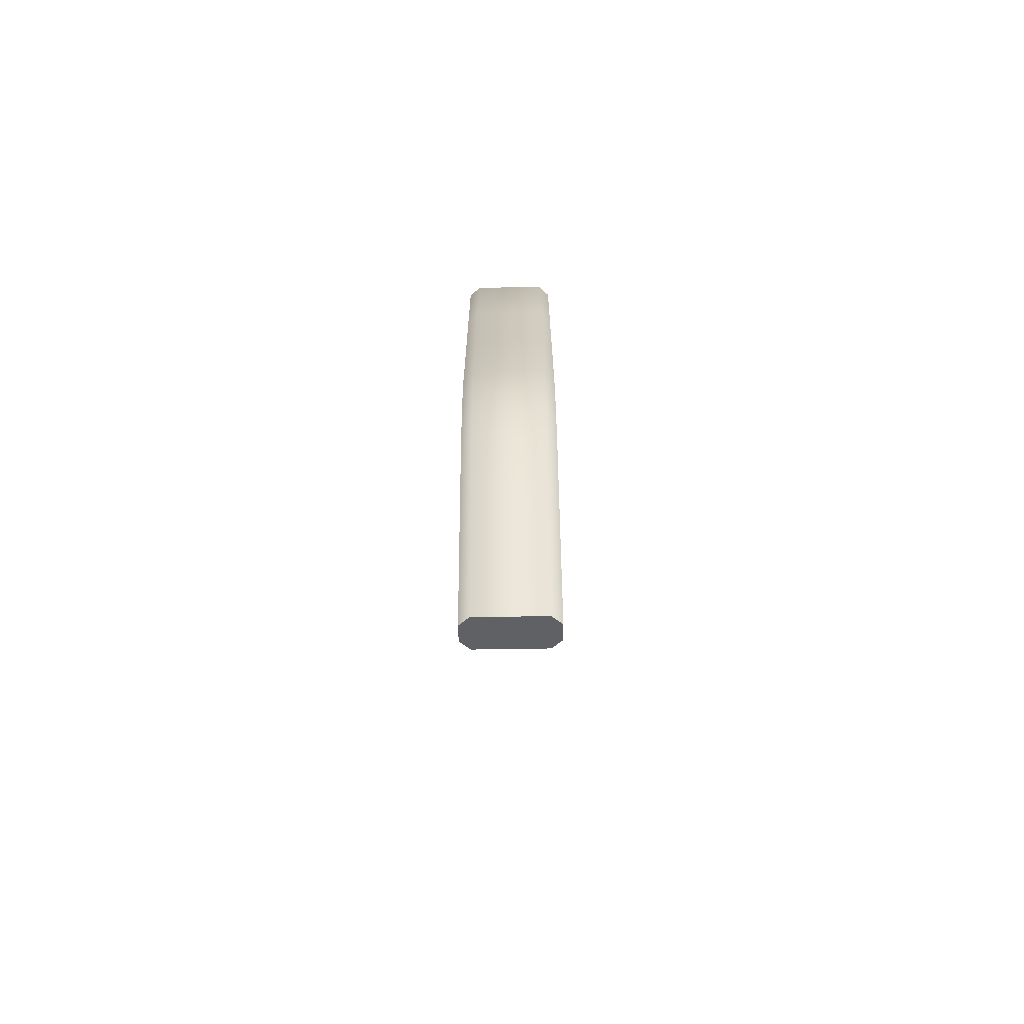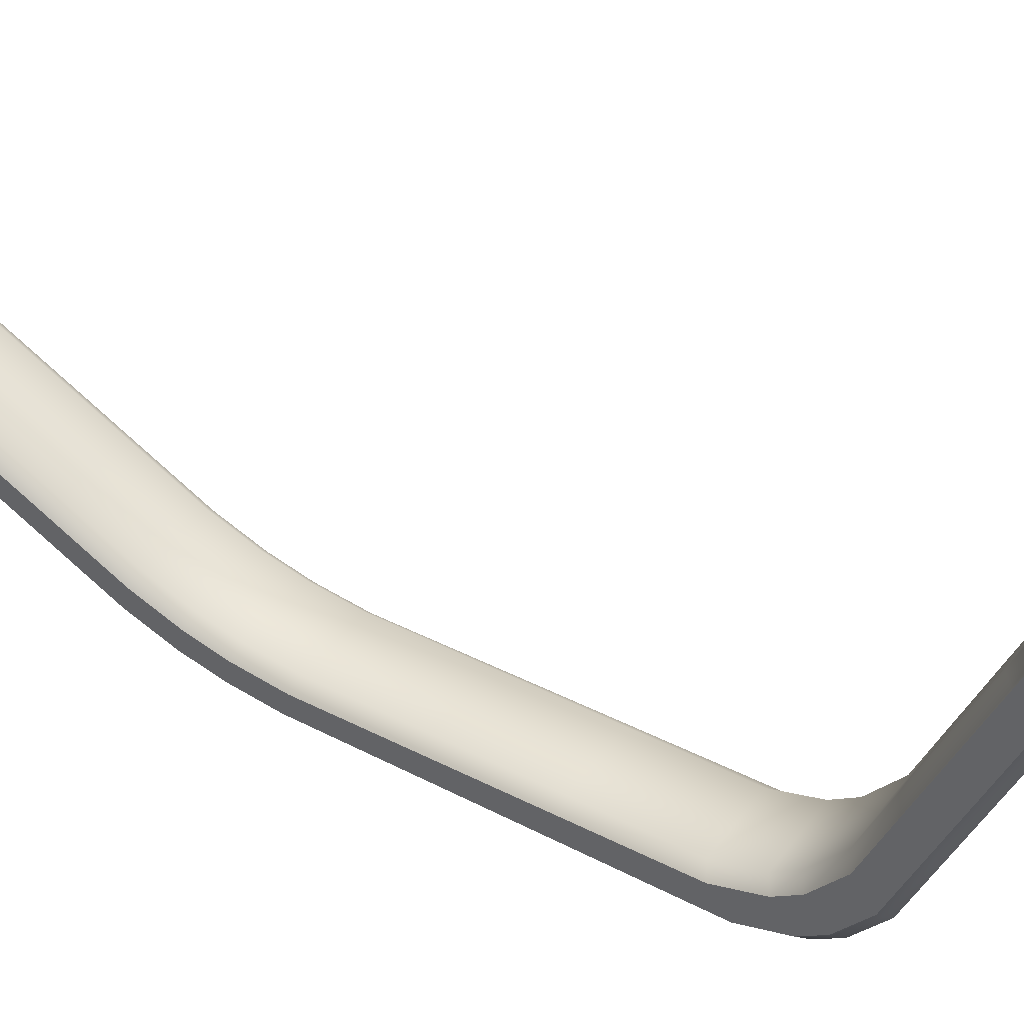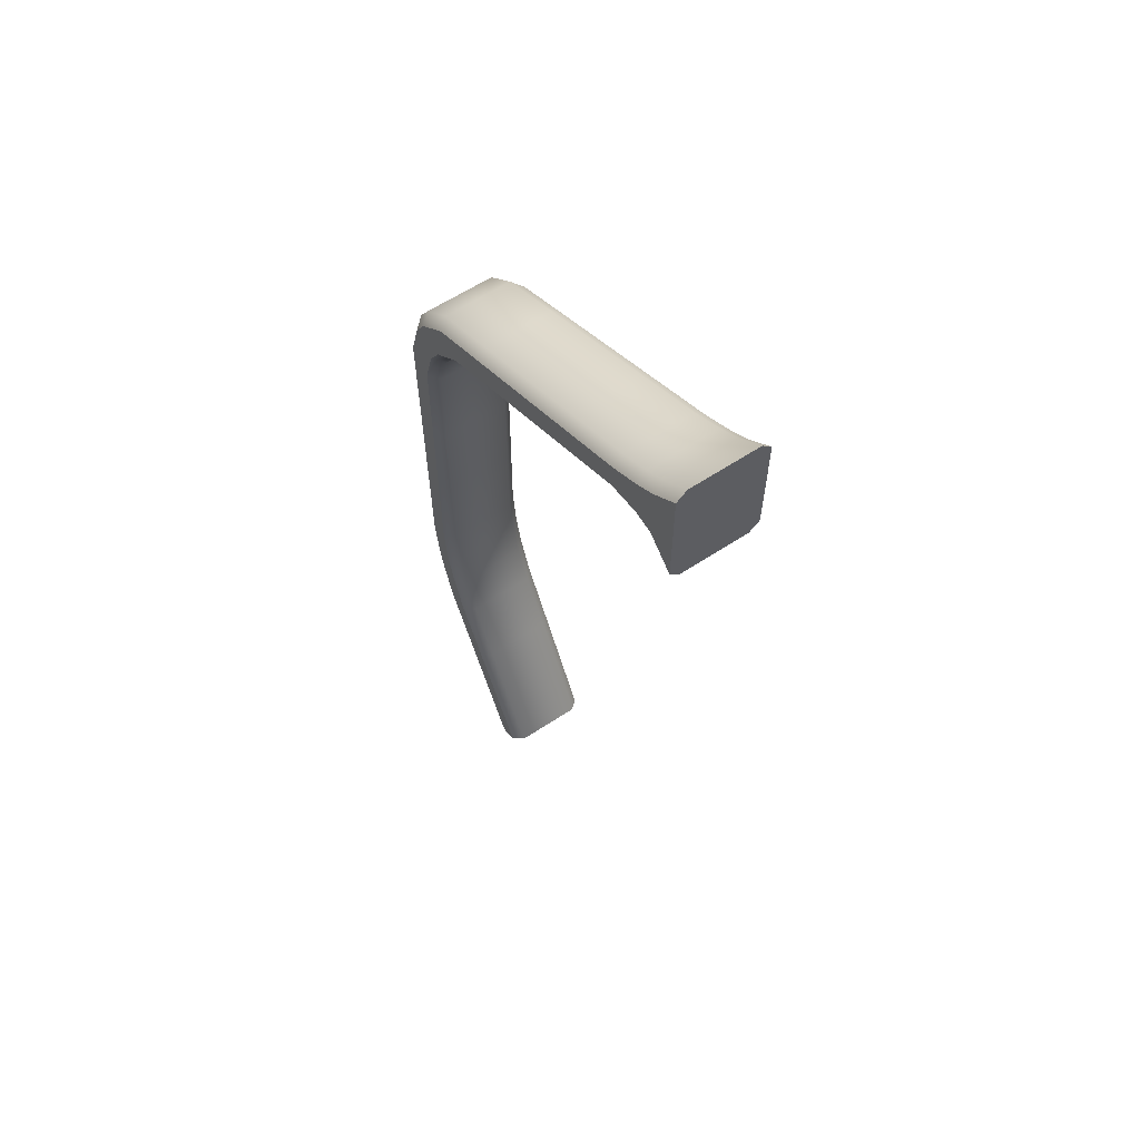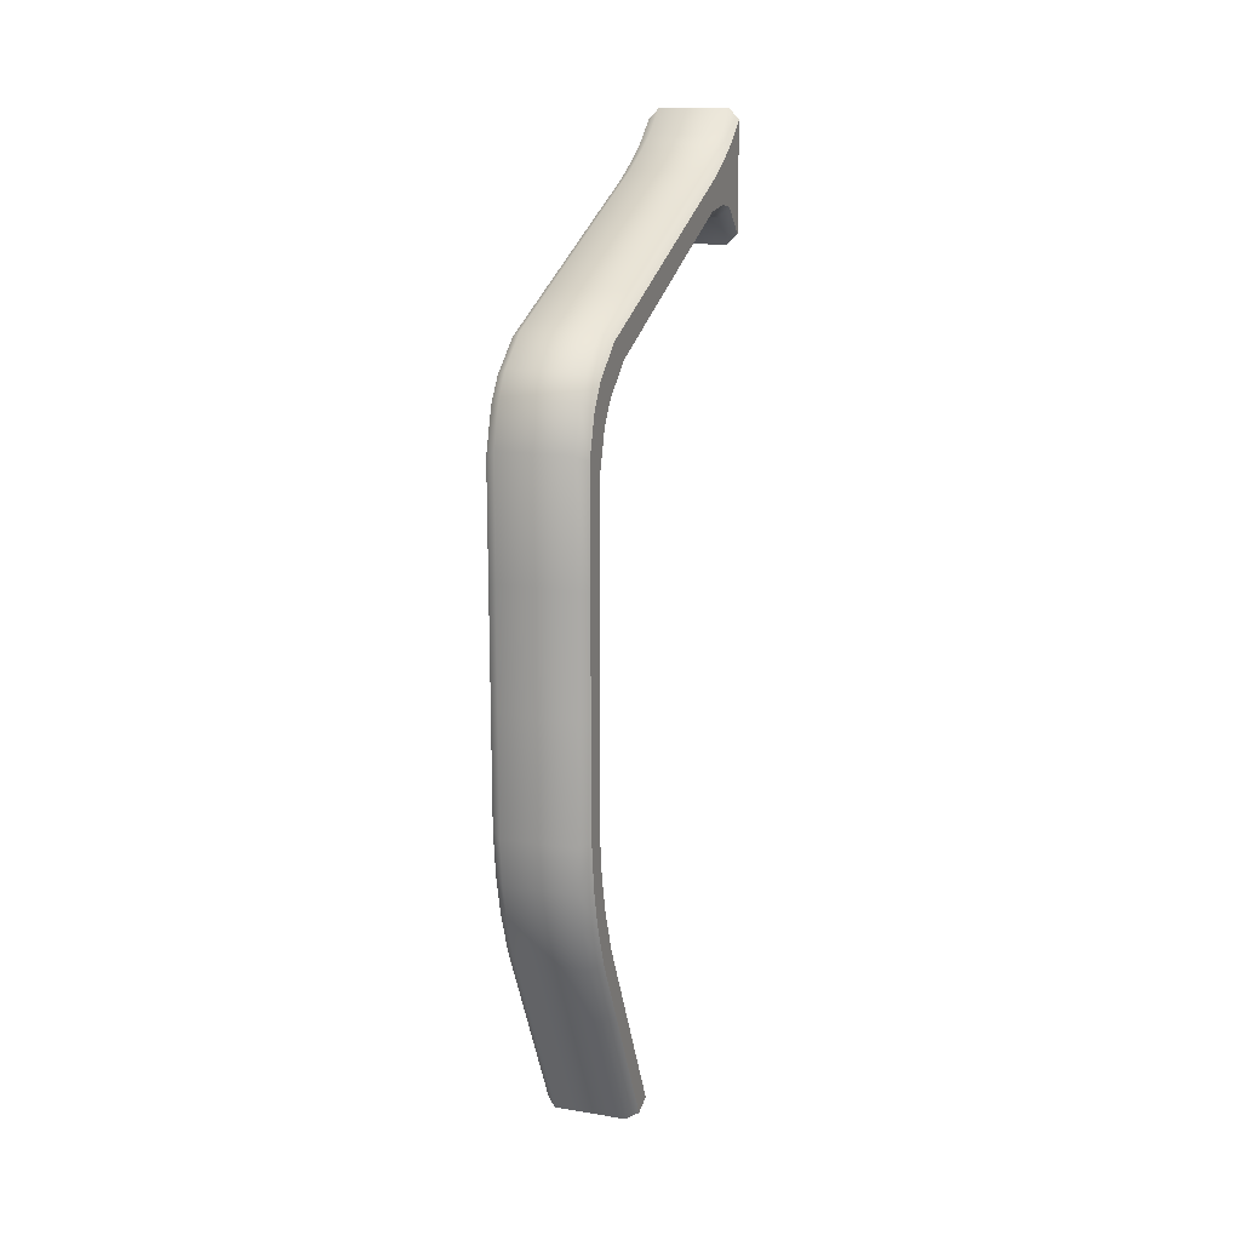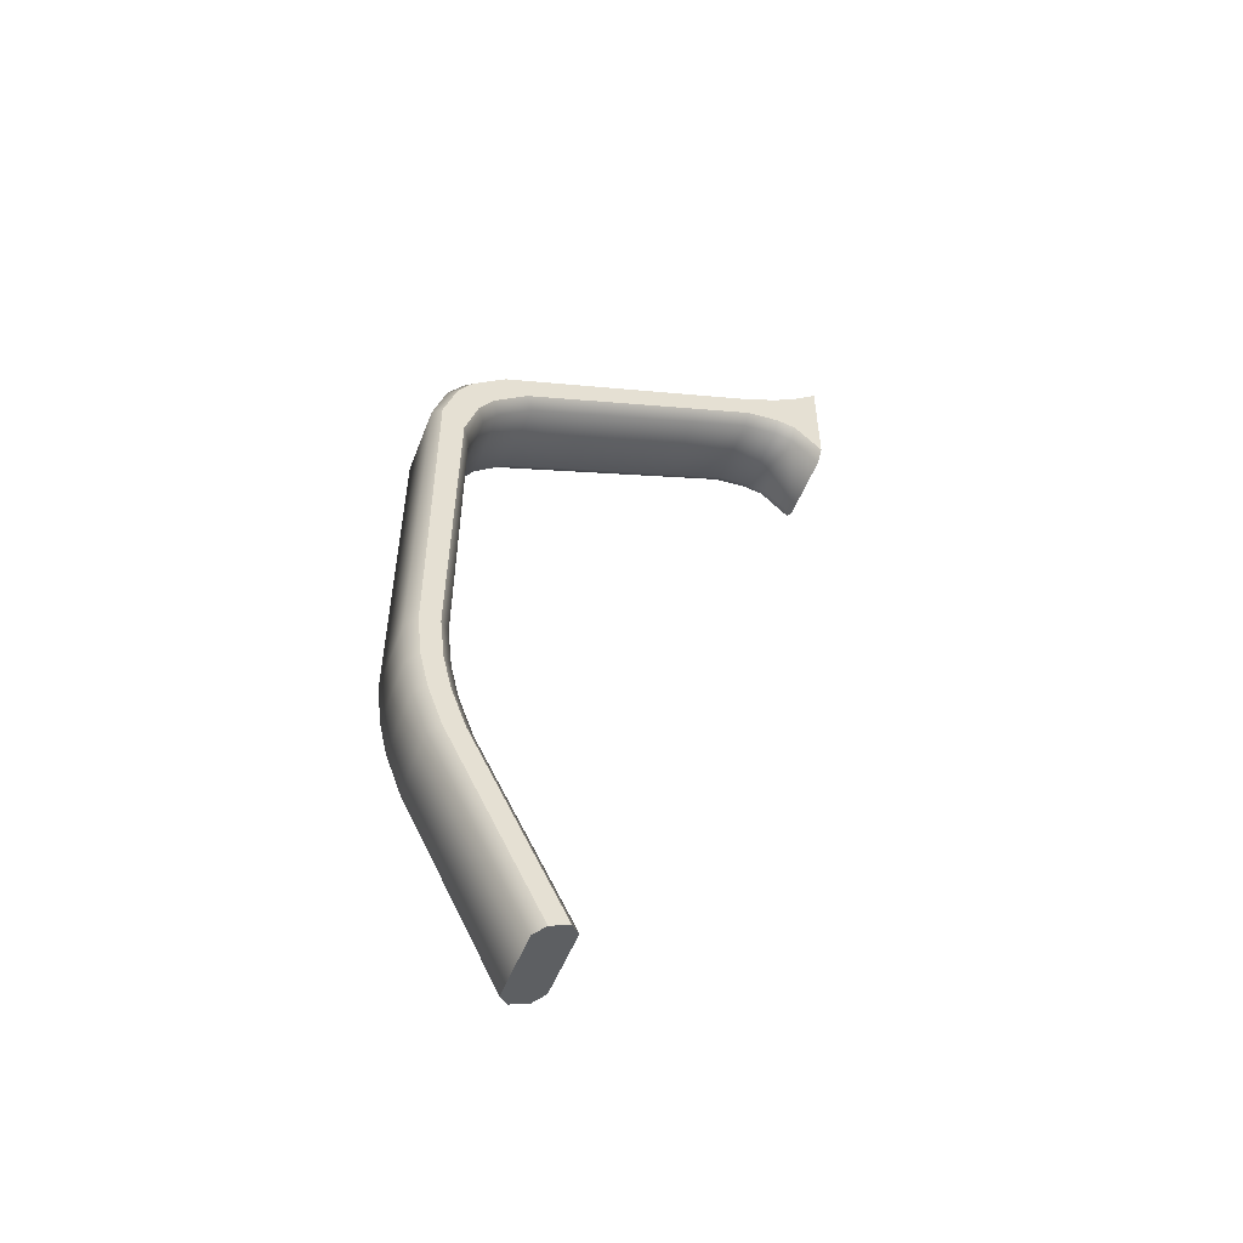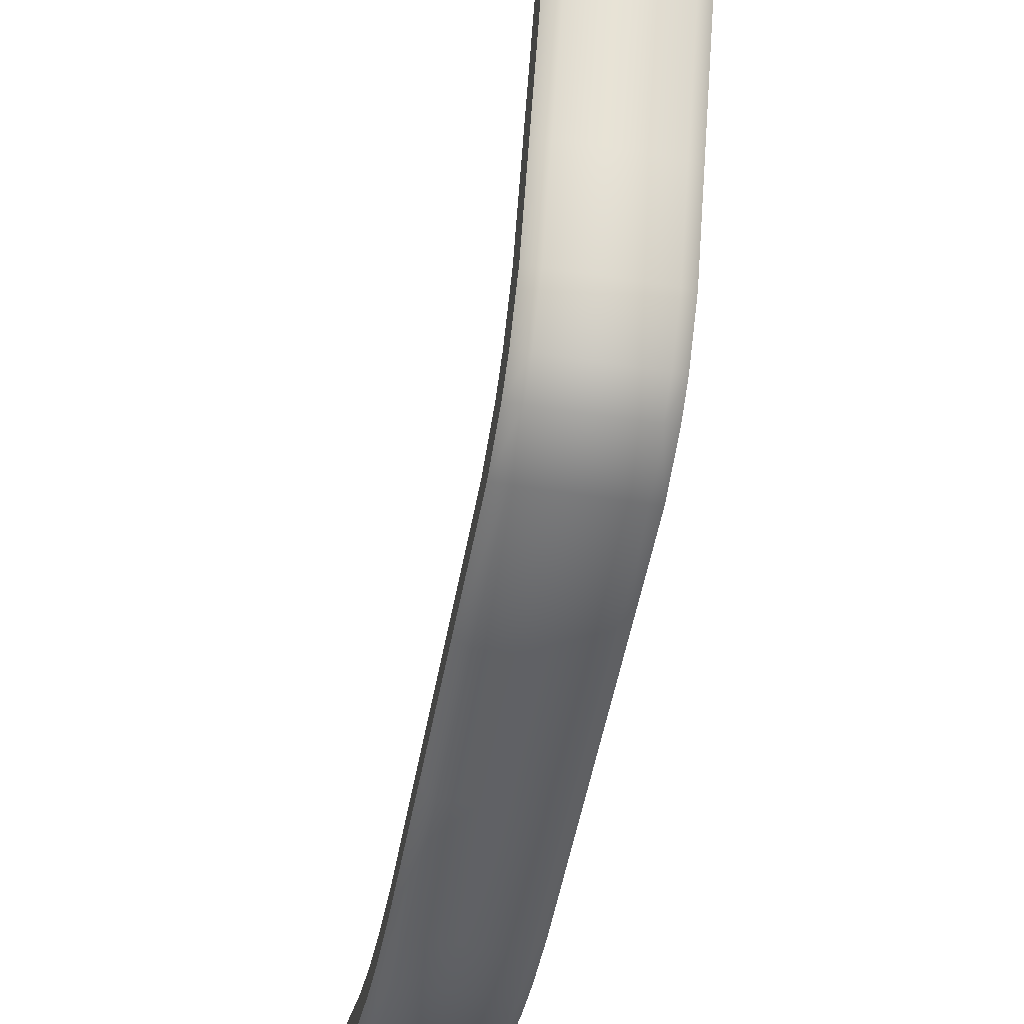
<metadata>
{"format":"obj","ext":"obj","renderer":"f3d","projection":"perspective","resolution":1024,"background":"white","views":[{"elev":-68.4,"azim":0.9,"up":"+Z"},{"elev":40.1,"azim":-57.2,"up":"+Y"},{"elev":60.2,"azim":145.8,"up":"+Z"},{"elev":14.3,"azim":19.7,"up":"+Z"},{"elev":-52.3,"azim":69.0,"up":"+Z"},{"elev":-50.0,"azim":-10.1,"up":"+Y"}]}
</metadata>
<code>
v -0.05527 1.203 0.4328
v -0.05527 1.184 0.4516
v -0.006375 1.184 0.4516
v -0.06245 1.184 0.4986
v -0.06245 1.203 0.5153
v -0.006375 1.203 0.4328
v -0.05527 1.203 0.5224
v -0.06245 1.203 0.4399
v 0.000811 1.203 0.4399
v 0.000811 1.019 -0.1074
v 0.000811 1.006 -0.1125
v -0.06245 1.006 -0.1125
v -0.006375 1.025 -0.1048
v -0.05527 0.9989 -0.115
v -0.06245 0.9836 -0.06894
v 0.000811 0.9836 -0.06894
v -0.006375 0.9768 -0.07132
v -0.06245 0.9968 -0.0643
v 0.000811 1.203 0.5153
v 0.000811 1.184 0.4588
v 0.000811 1.17 0.4611
v -0.05527 1.17 0.4539
v -0.006375 1.17 0.4539
v 0.000811 1.146 0.4582
v -0.006375 1.146 0.451
v -0.006375 0.9989 -0.115
v -0.006375 0.9548 -0.02759
v -0.05527 0.9548 -0.02759
v -0.05527 0.9768 -0.07132
v 0.000811 0.9397 0.0181
v -0.006375 0.9328 0.01612
v 0.000811 0.9617 -0.02542
v -0.006375 1.203 0.5224
v -0.006375 1.184 0.5058
v -0.06245 1.018 0.4015
v -0.05527 1.023 0.3964
v -0.05527 0.9582 0.3586
v -0.06245 0.9526 0.363
v -0.06245 0.9366 0.3757
v -0.06245 0.9426 0.3477
v -0.06245 0.934 0.3187
v -0.05527 0.9396 0.3143
v -0.05527 0.9813 0.3782
v 0.000811 0.9526 0.363
v -0.006375 1.023 0.3964
v -0.006375 0.9813 0.3782
v -0.006375 1.064 0.4146
v 0.000811 1.061 0.4204
v -0.06245 0.9266 0.3604
v -0.05527 0.9309 0.3802
v -0.06245 0.918 0.3314
v -0.05527 0.9209 0.3649
v -0.06245 0.9184 0.2557
v -0.06245 0.9336 0.2485
v -0.06245 0.9188 0.18
v -0.06245 0.9332 0.1783
v -0.06245 0.9327 0.1081
v -0.05527 0.9123 0.1802
v -0.05527 0.9123 0.258
v -0.05527 0.9396 0.2462
v -0.006375 0.9396 0.2462
v -0.05527 0.9396 0.1782
v -0.05527 0.9433 0.07898
v -0.006375 0.9396 0.1101
v -0.05527 0.9396 0.1101
v 0.000811 0.9364 0.077
v -0.006375 0.9433 0.07898
v 0.000811 0.9332 0.1783
v 0.000811 0.9327 0.1081
v -0.06245 0.9364 0.077
v -0.05527 0.9494 0.05335
v -0.06245 0.929 0.04754
v -0.06245 0.9229 0.07316
v -0.06245 0.9751 -0.02116
v -0.06245 0.9617 -0.02542
v -0.05527 1.004 -0.06192
v -0.06245 0.9397 0.0181
v -0.06245 0.9425 0.05139
v -0.05527 0.9819 -0.01899
v -0.06245 0.9533 0.02195
v -0.05527 0.9602 0.02394
v -0.05527 0.916 0.07118
v -0.006375 0.916 0.07118
v -0.06245 0.9192 0.1043
v -0.05527 0.9123 0.1023
v -0.05527 0.9328 0.01612
v -0.05527 0.9221 0.04556
v -0.05527 1.025 -0.1048
v -0.06245 1.019 -0.1074
v -0.006375 0.9221 0.04556
v 0.000811 0.929 0.04754
v -0.006375 0.9582 0.3586
v -0.006375 0.9483 0.3433
v 0.000811 0.9757 0.3826
v 0.000811 0.9596 0.3953
v 0.000811 1.006 0.4157
v -0.006375 0.954 0.3997
v 0.000811 1.053 0.4361
v -0.006375 1.002 0.4208
v 0.000811 1.018 0.4015
v -0.05527 0.9483 0.3433
v 0.000811 0.9336 0.2485
v -0.006375 0.9396 0.3143
v 0.000811 0.9426 0.3477
v -0.006375 0.9309 0.3802
v -0.05527 0.954 0.3997
v -0.006375 0.9209 0.3649
v 0.000811 0.9266 0.3604
v 0.000811 0.9366 0.3757
v -0.006375 0.9494 0.05335
v 0.000811 0.9192 0.1043
v 0.000811 0.9533 0.02195
v 0.000811 0.9425 0.05139
v 0.000811 0.9751 -0.02116
v -0.006375 0.9602 0.02394
v 0.000811 0.9229 0.07316
v 0.000811 0.9188 0.18
v -0.006375 0.9123 0.1023
v -0.006375 0.9123 0.1802
v 0.000811 0.9184 0.2557
v -0.006375 0.9123 0.258
v 0.000811 0.9968 -0.0643
v -0.006375 1.004 -0.06192
v -0.006375 0.9819 -0.01899
v -0.006375 0.9123 0.3359
v -0.05527 0.9123 0.3359
v -0.06245 0.9596 0.3953
v -0.06245 1.006 0.4157
v -0.05527 1.002 0.4208
v -0.06245 1.053 0.4361
v -0.006375 1.05 0.4419
v -0.05527 1.05 0.4419
v -0.06245 1.099 0.4565
v -0.06245 0.9757 0.3826
v 0.000811 0.918 0.3314
v 0.000811 0.934 0.3187
v -0.05527 1.168 0.4959
v -0.05527 1.184 0.5058
v -0.006375 1.168 0.4959
v 0.000811 1.169 0.4888
v 0.000811 1.146 0.4769
v 0.000811 1.184 0.4986
v -0.06245 1.169 0.4888
v -0.06245 1.184 0.4588
v -0.06245 1.17 0.4611
v -0.06245 1.146 0.4769
v -0.05527 1.098 0.463
v -0.05527 1.146 0.4841
v -0.006375 1.105 0.4328
v -0.006375 1.098 0.463
v -0.006375 1.146 0.4841
v 0.000811 1.103 0.4393
v 0.000811 1.099 0.4565
v -0.05527 1.064 0.4146
v -0.05527 1.146 0.451
v -0.06245 1.146 0.4582
v -0.06245 1.103 0.4393
v -0.05527 1.105 0.4328
v -0.06245 1.061 0.4204
v -0.006375 0.9396 0.1782
f 1 2 144 8
f 1 6 3 2
f 144 4 5 8
f 8 9 6 1
f 7 33 19 5
f 7 138 34 33
f 5 19 9 8
f 5 4 138 7
f 9 20 3 6
f 89 10 11 12
f 89 88 13 10
f 11 10 122 16
f 11 26 14 12
f 14 29 15 12
f 16 17 26 11
f 16 32 27 17
f 16 122 114 32
f 12 15 18 89
f 19 142 20 9
f 2 22 145 144
f 20 21 23 3
f 3 23 22 2
f 23 25 155 22
f 23 21 24 25
f 22 155 156 145
f 13 123 122 10
f 26 17 29 14
f 27 28 29 17
f 27 31 86 28
f 29 28 75 15
f 28 86 77 75
f 32 30 31 27
f 32 114 112 30
f 33 34 142 19
f 130 133 157 159
f 159 35 128 130
f 159 154 36 35
f 43 37 38 134
f 43 46 92 37
f 38 39 127 134
f 134 35 36 43
f 37 101 40 38
f 40 49 39 38
f 40 41 51 49
f 40 101 42 41
f 36 45 46 43
f 36 154 47 45
f 46 94 44 92
f 45 100 94 46
f 45 47 48 100
f 42 60 54 41
f 42 103 61 60
f 49 52 50 39
f 51 41 54 53
f 51 126 52 49
f 53 54 56 55
f 53 59 126 51
f 55 56 57 84
f 55 58 59 53
f 60 62 56 54
f 60 61 160 62
f 62 160 64 65
f 65 57 56 62
f 65 63 70 57
f 64 67 63 65
f 64 69 66 67
f 64 160 68 69
f 63 71 78 70
f 63 67 110 71
f 70 73 84 57
f 70 78 72 73
f 72 87 82 73
f 80 74 75 77
f 75 74 18 15
f 79 76 18 74
f 71 110 115 81
f 78 80 77 72
f 78 71 81 80
f 81 79 74 80
f 81 115 124 79
f 82 85 84 73
f 82 83 118 85
f 84 85 58 55
f 77 86 87 72
f 86 31 90 87
f 18 76 88 89
f 87 90 83 82
f 90 31 30 91
f 44 104 93 92
f 44 109 108 104
f 92 93 101 37
f 94 95 109 44
f 94 100 96 95
f 96 99 97 95
f 96 98 131 99
f 96 100 48 98
f 101 93 103 42
f 136 102 61 103
f 104 136 103 93
f 104 108 135 136
f 105 50 52 107
f 105 97 106 50
f 107 108 109 105
f 107 125 135 108
f 109 95 97 105
f 67 66 113 110
f 110 113 112 115
f 69 68 117 111
f 91 116 83 90
f 91 113 66 116
f 91 30 112 113
f 112 114 124 115
f 124 123 76 79
f 66 69 111 116
f 111 118 83 116
f 111 117 119 118
f 119 58 85 118
f 119 121 59 58
f 119 117 120 121
f 114 122 123 124
f 59 121 125 126
f 50 106 127 39
f 106 97 99 129
f 129 128 127 106
f 128 129 132 130
f 99 131 132 129
f 131 150 147 132
f 131 98 153 150
f 132 147 133 130
f 127 128 35 134
f 52 126 125 107
f 120 135 125 121
f 117 68 102 120
f 135 120 102 136
f 138 137 139 34
f 138 4 143 137
f 137 143 146 148
f 148 151 139 137
f 139 140 142 34
f 139 151 141 140
f 142 140 21 20
f 145 143 4 144
f 156 146 143 145
f 156 157 133 146
f 146 133 147 148
f 25 149 158 155
f 147 150 151 148
f 150 153 141 151
f 141 24 21 140
f 141 153 152 24
f 98 48 152 153
f 24 152 149 25
f 158 149 47 154
f 155 158 157 156
f 157 158 154 159
f 160 61 102 68
f 48 47 149 152
f 88 76 123 13

</code>
